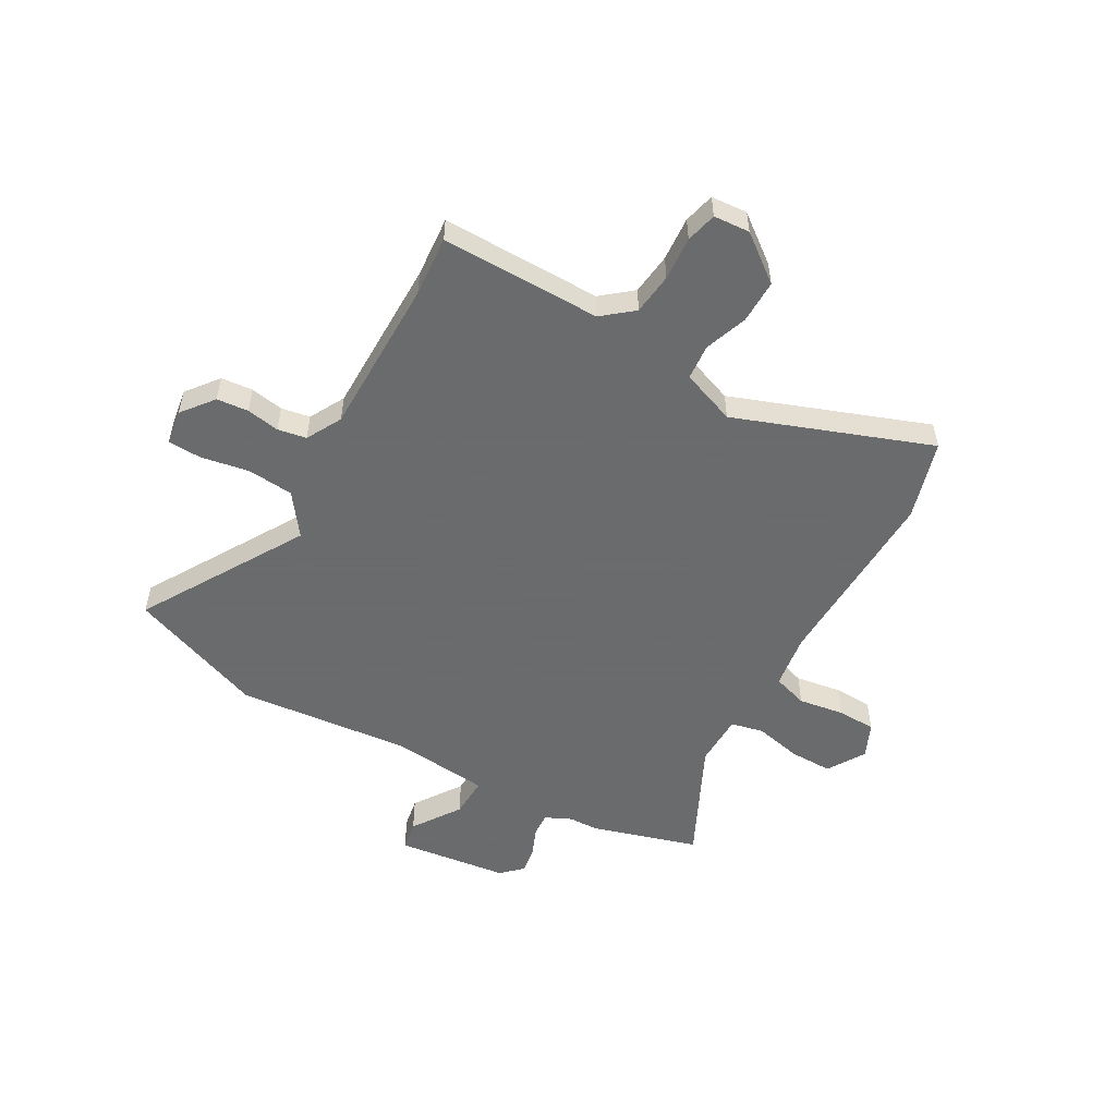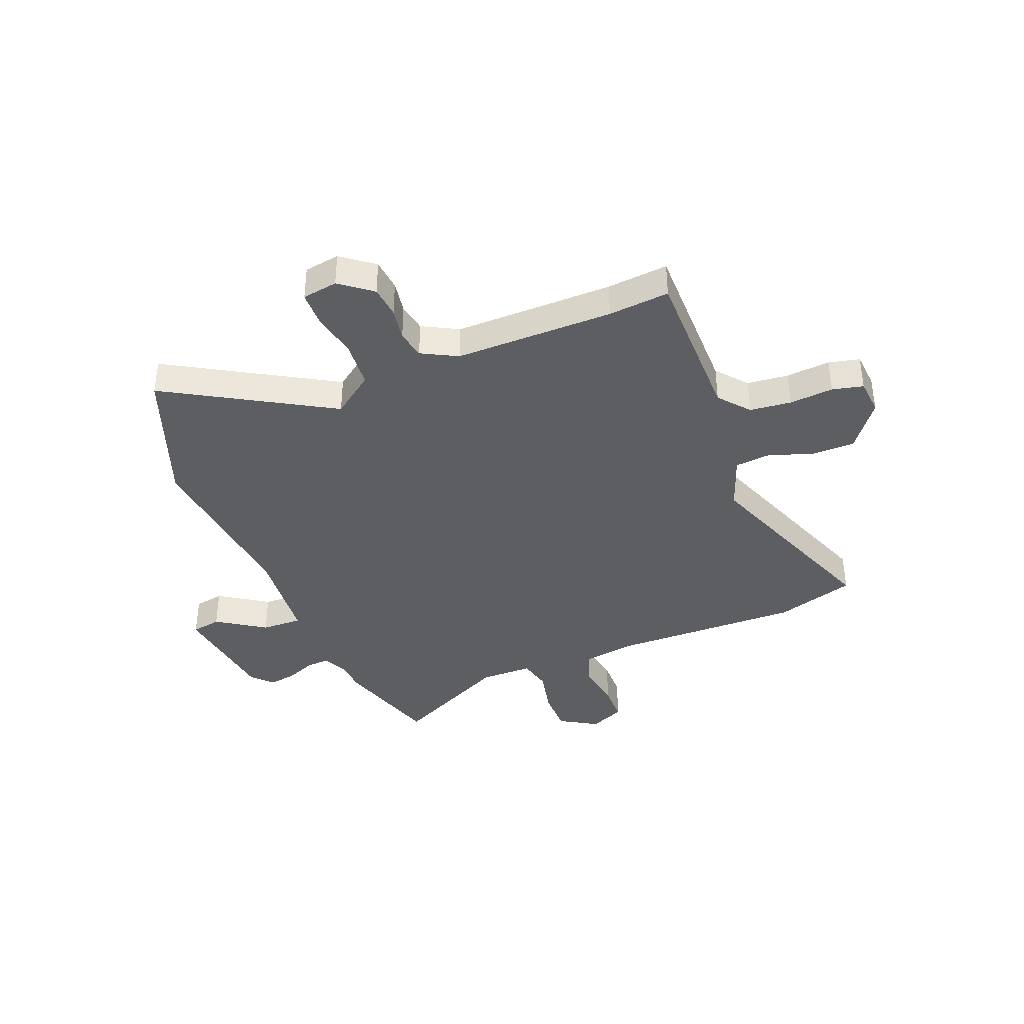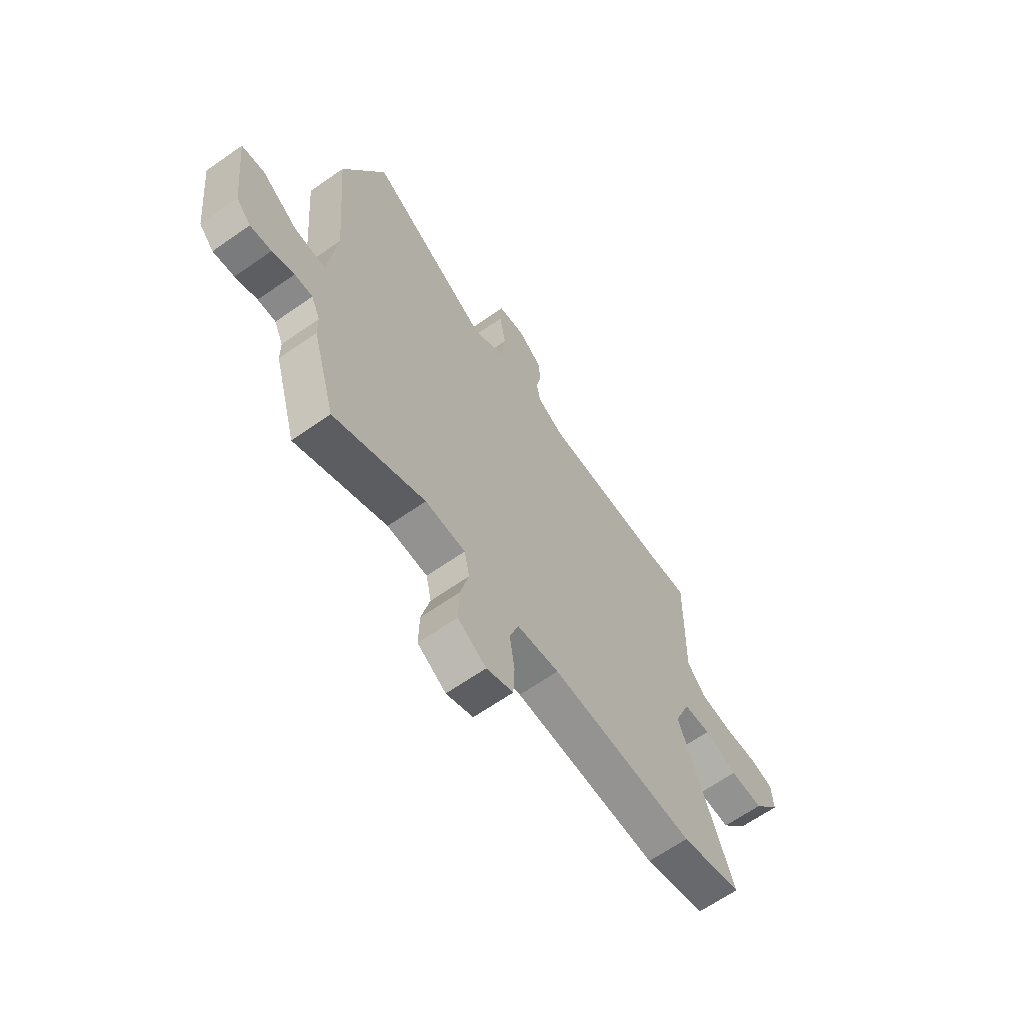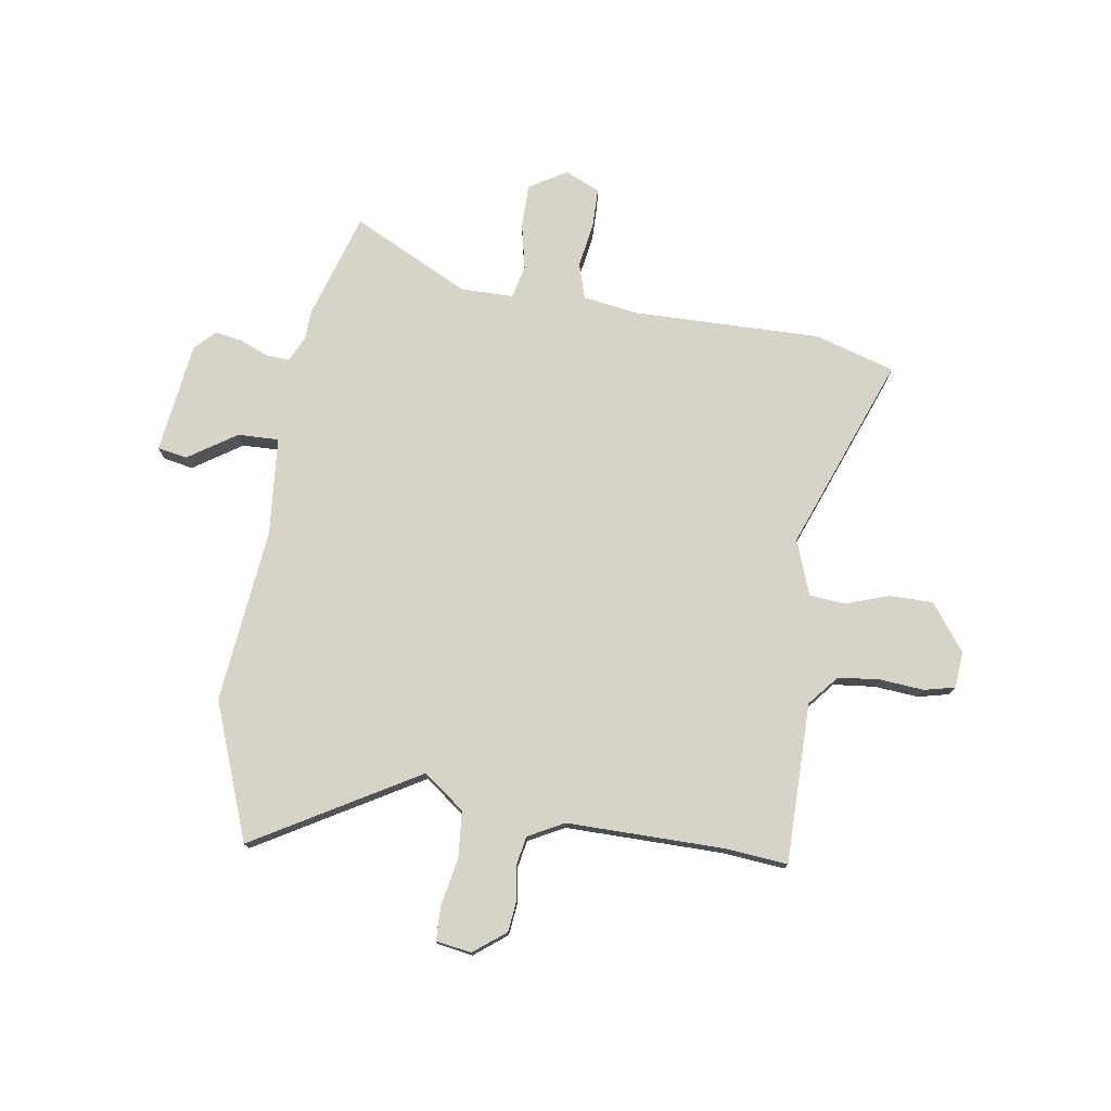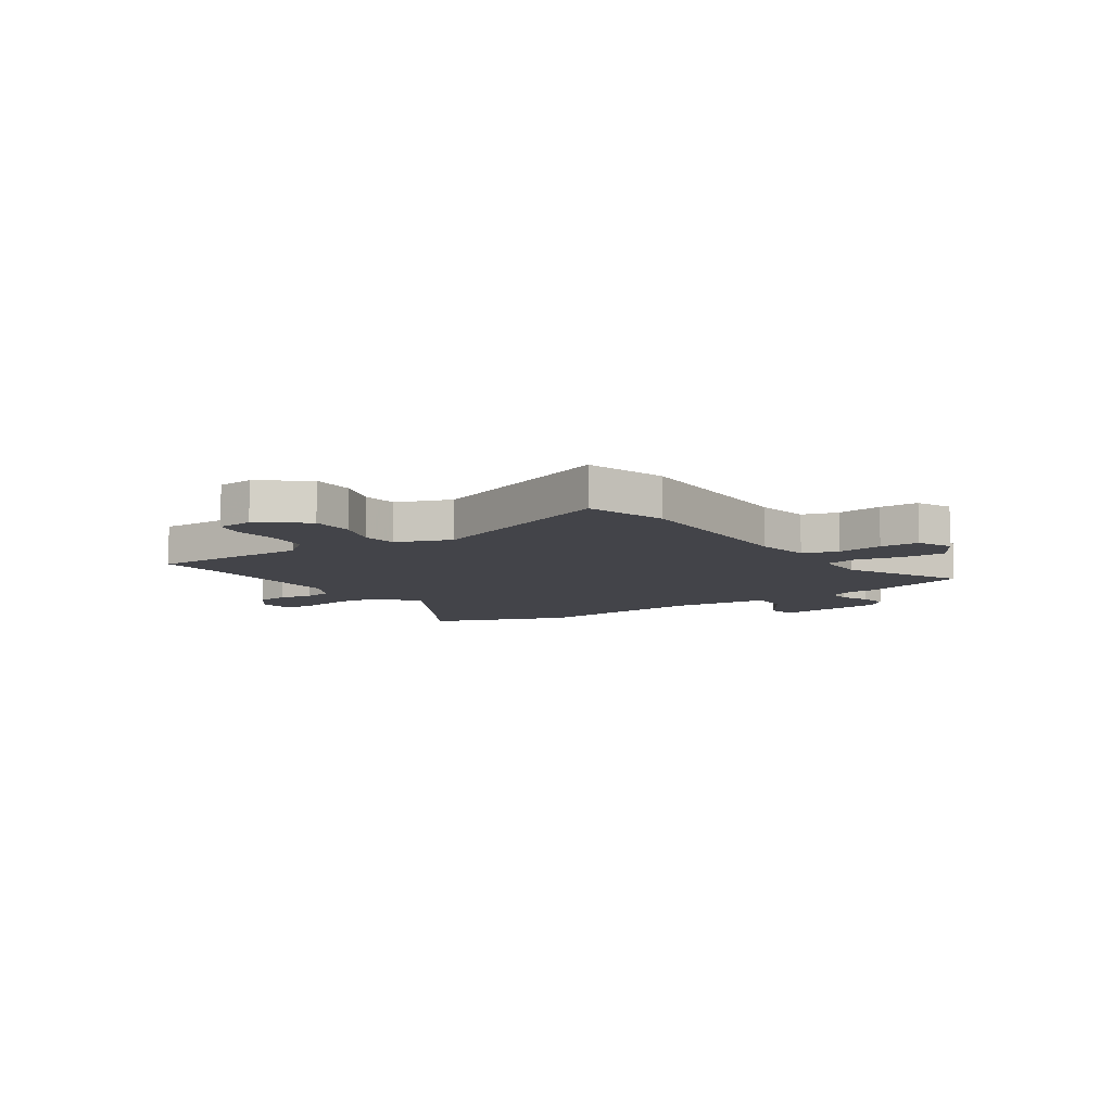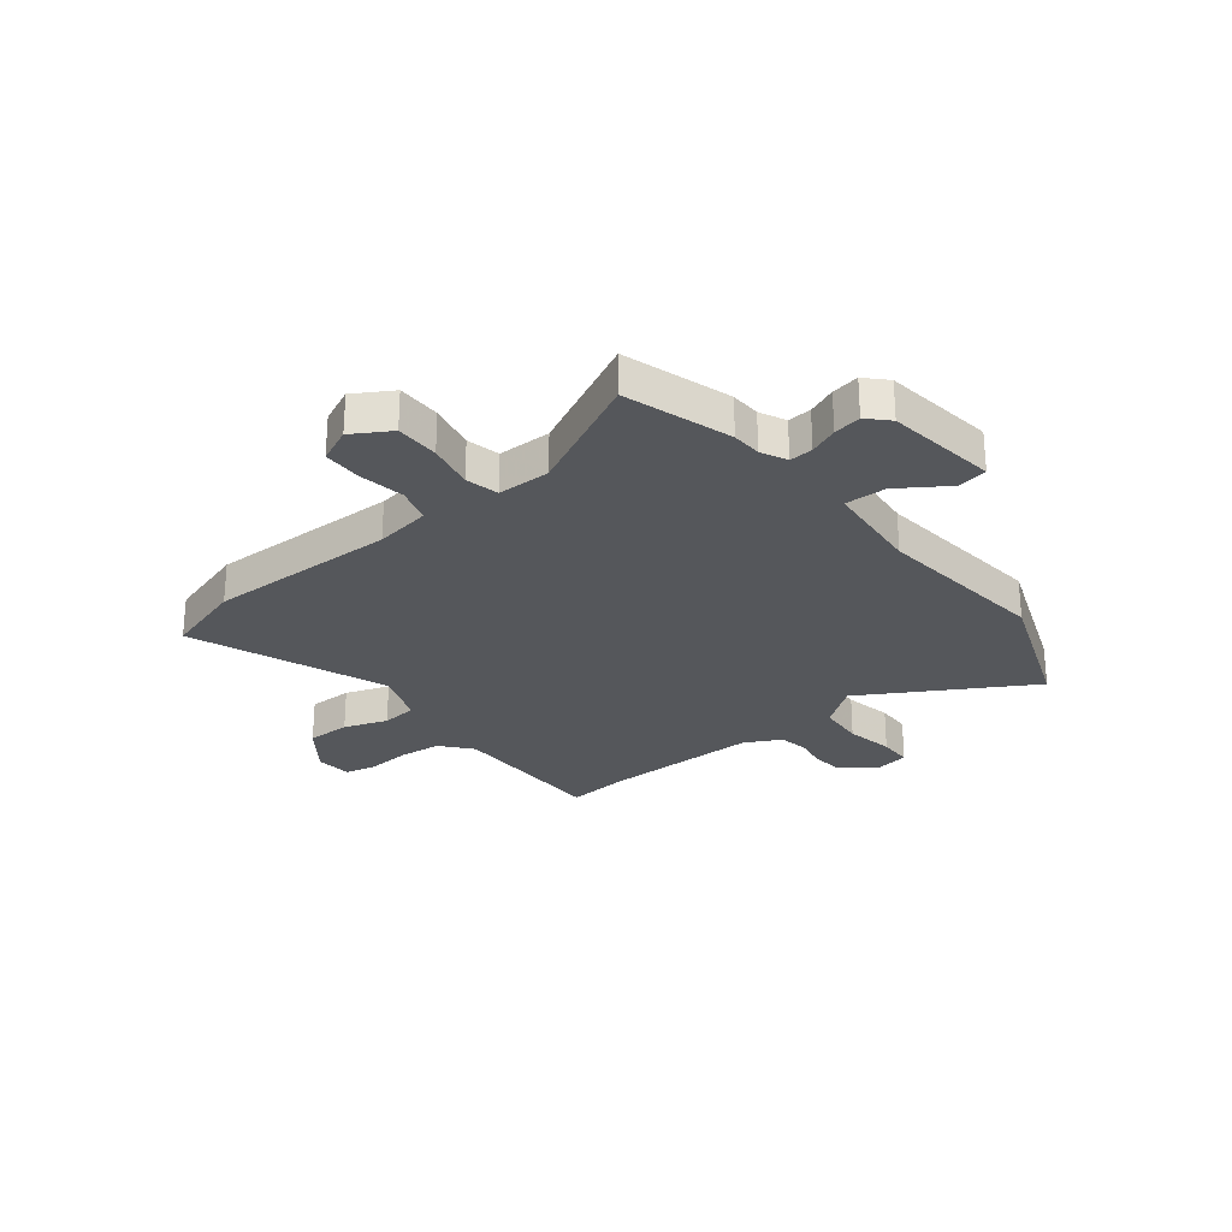
<metadata>
{"format":"obj","ext":"obj","renderer":"f3d","projection":"perspective","resolution":1024,"background":"white","views":[{"elev":-53.2,"azim":61.3,"up":"+Y"},{"elev":-38.9,"azim":23.1,"up":"+Y"},{"elev":-65.2,"azim":-54.9,"up":"+Z"},{"elev":75.8,"azim":10.1,"up":"+Y"},{"elev":-8.5,"azim":125.3,"up":"+Y"},{"elev":-26.9,"azim":-140.3,"up":"+Y"}]}
</metadata>
<code>
v -0.473 0.07 -0.594
v -0.53 0.07 -0.393
v -0.531 0.07 -0.337
v -0.553 0.07 -0.288
v -0.597 0.07 -0.29
v -0.651 0.07 -0.311
v -0.703 0.07 -0.319
v -0.739 0.07 -0.28
v -0.762 0.07 -0.07
v -0.706 0.07 -0.061
v -0.617 0.07 -0.123
v -0.54 0.07 -0.127
v -0.519 0.07 0.057
v -0.546 0.07 0.386
v -0.443 0.07 0.641
v -0.14 0.07 0.455
v -0.061 0.07 0.511
v -0.052 0.07 0.598
v -0.067 0.07 0.688
v -0.064 0.07 0.752
v 0.003 0.07 0.761
v 0.062 0.07 0.713
v 0.067 0.07 0.653
v 0.055 0.07 0.591
v 0.064 0.07 0.537
v 0.13 0.07 0.5
v 0.428 0.07 0.495
v 0.543 0.07 0.503
v 0.536 0.07 0.202
v 0.582 0.07 0.144
v 0.66 0.07 0.134
v 0.743 0.07 0.139
v 0.801 0.07 0.124
v 0.805 0.07 0.056
v 0.737 0.07 -0.03
v 0.655 0.07 -0.028
v 0.574 0.07 0.002
v 0.507 0.07 -0.003
v 0.467 0.07 -0.105
v 0.597 0.07 -0.473
v 0.447 0.07 -0.515
v 0.092 0.07 -0.501
v -0.012 0.07 -0.515
v -0.034 0.07 -0.581
v -0.022 0.07 -0.667
v -0.025 0.07 -0.74
v -0.091 0.07 -0.768
v -0.161 0.07 -0.724
v -0.159 0.07 -0.642
v -0.138 0.07 -0.555
v -0.151 0.07 -0.493
v -0.25 0.07 -0.49
v -0.473 0 -0.594
v -0.53 0 -0.393
v -0.531 0 -0.337
v -0.553 0 -0.288
v -0.597 0 -0.29
v -0.651 0 -0.311
v -0.703 0 -0.319
v -0.739 0 -0.28
v -0.762 0 -0.07
v -0.706 0 -0.061
v -0.617 0 -0.123
v -0.54 0 -0.127
v -0.519 0 0.057
v -0.546 0 0.386
v -0.443 0 0.641
v -0.14 0 0.455
v -0.061 0 0.511
v -0.052 0 0.598
v -0.067 0 0.688
v -0.064 0 0.752
v 0.003 0 0.761
v 0.062 0 0.713
v 0.067 0 0.653
v 0.055 0 0.591
v 0.064 0 0.537
v 0.13 0 0.5
v 0.428 0 0.495
v 0.543 0 0.503
v 0.536 0 0.202
v 0.582 0 0.144
v 0.66 0 0.134
v 0.743 0 0.139
v 0.801 0 0.124
v 0.805 0 0.056
v 0.737 0 -0.03
v 0.655 0 -0.028
v 0.574 0 0.002
v 0.507 0 -0.003
v 0.467 0 -0.105
v 0.597 0 -0.473
v 0.447 0 -0.515
v 0.092 0 -0.501
v -0.012 0 -0.515
v -0.034 0 -0.581
v -0.022 0 -0.667
v -0.025 0 -0.74
v -0.091 0 -0.768
v -0.161 0 -0.724
v -0.159 0 -0.642
v -0.138 0 -0.555
v -0.151 0 -0.493
v -0.25 0 -0.49
f 48 49 50
f 47 48 50
f 46 47 50
f 45 46 50
f 44 45 50
f 43 44 50 51
f 42 43 51
f 39 40 41 42
f 38 39 42 51
f 35 36 37
f 34 35 37
f 33 34 37
f 32 33 37
f 31 32 37
f 30 31 37 38
f 38 51 52
f 30 38 52
f 29 30 52
f 22 23 24
f 21 22 24
f 20 21 24
f 19 20 24
f 18 19 24
f 17 18 24 25
f 16 17 25 26
f 13 14 15 16
f 16 26 27
f 13 16 27
f 12 13 27
f 9 10 11
f 8 9 11
f 7 8 11
f 6 7 11
f 5 6 11
f 4 5 11 12
f 1 2 3
f 52 1 3
f 29 52 3
f 28 29 3
f 27 28 3
f 3 4 12 27
f 102 101 100
f 102 100 99
f 102 99 98
f 102 98 97
f 102 97 96
f 103 102 96 95
f 103 95 94
f 94 93 92 91
f 103 94 91 90
f 89 88 87
f 89 87 86
f 89 86 85
f 89 85 84
f 89 84 83
f 90 89 83 82
f 104 103 90
f 104 90 82
f 104 82 81
f 76 75 74
f 76 74 73
f 76 73 72
f 76 72 71
f 76 71 70
f 77 76 70 69
f 78 77 69 68
f 68 67 66 65
f 79 78 68
f 79 68 65
f 79 65 64
f 63 62 61
f 63 61 60
f 63 60 59
f 63 59 58
f 63 58 57
f 64 63 57 56
f 55 54 53
f 55 53 104
f 55 104 81
f 55 81 80
f 55 80 79
f 79 64 56 55
f 1 53 54 2
f 2 54 55 3
f 3 55 56 4
f 4 56 57 5
f 5 57 58 6
f 6 58 59 7
f 7 59 60 8
f 8 60 61 9
f 9 61 62 10
f 10 62 63 11
f 11 63 64 12
f 12 64 65 13
f 13 65 66 14
f 14 66 67 15
f 15 67 68 16
f 16 68 69 17
f 17 69 70 18
f 18 70 71 19
f 19 71 72 20
f 20 72 73 21
f 21 73 74 22
f 22 74 75 23
f 23 75 76 24
f 24 76 77 25
f 25 77 78 26
f 26 78 79 27
f 27 79 80 28
f 28 80 81 29
f 29 81 82 30
f 30 82 83 31
f 31 83 84 32
f 32 84 85 33
f 33 85 86 34
f 34 86 87 35
f 35 87 88 36
f 36 88 89 37
f 37 89 90 38
f 38 90 91 39
f 39 91 92 40
f 40 92 93 41
f 41 93 94 42
f 42 94 95 43
f 43 95 96 44
f 44 96 97 45
f 45 97 98 46
f 46 98 99 47
f 47 99 100 48
f 48 100 101 49
f 49 101 102 50
f 50 102 103 51
f 51 103 104 52
f 52 104 53 1

</code>
